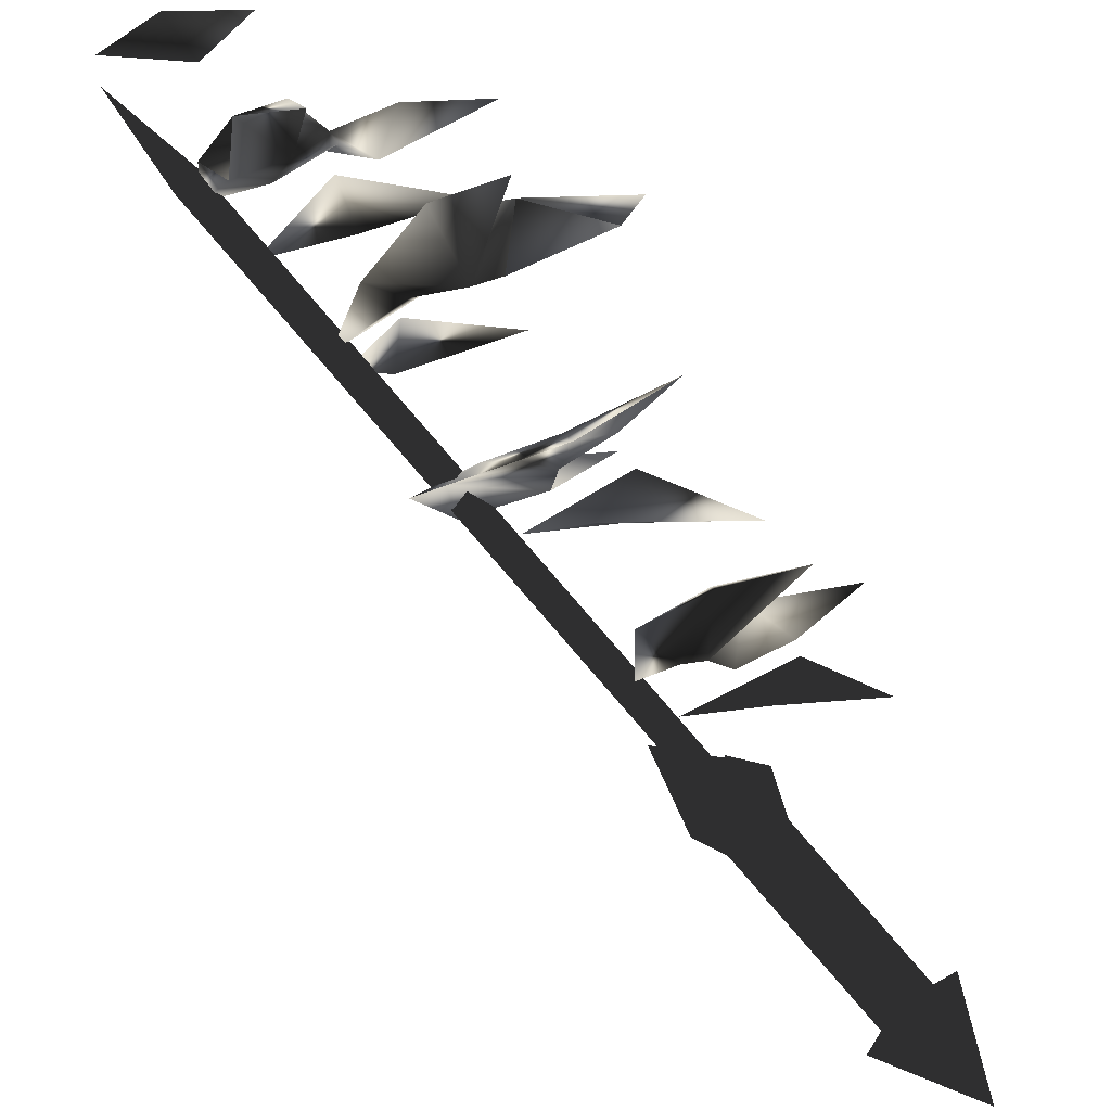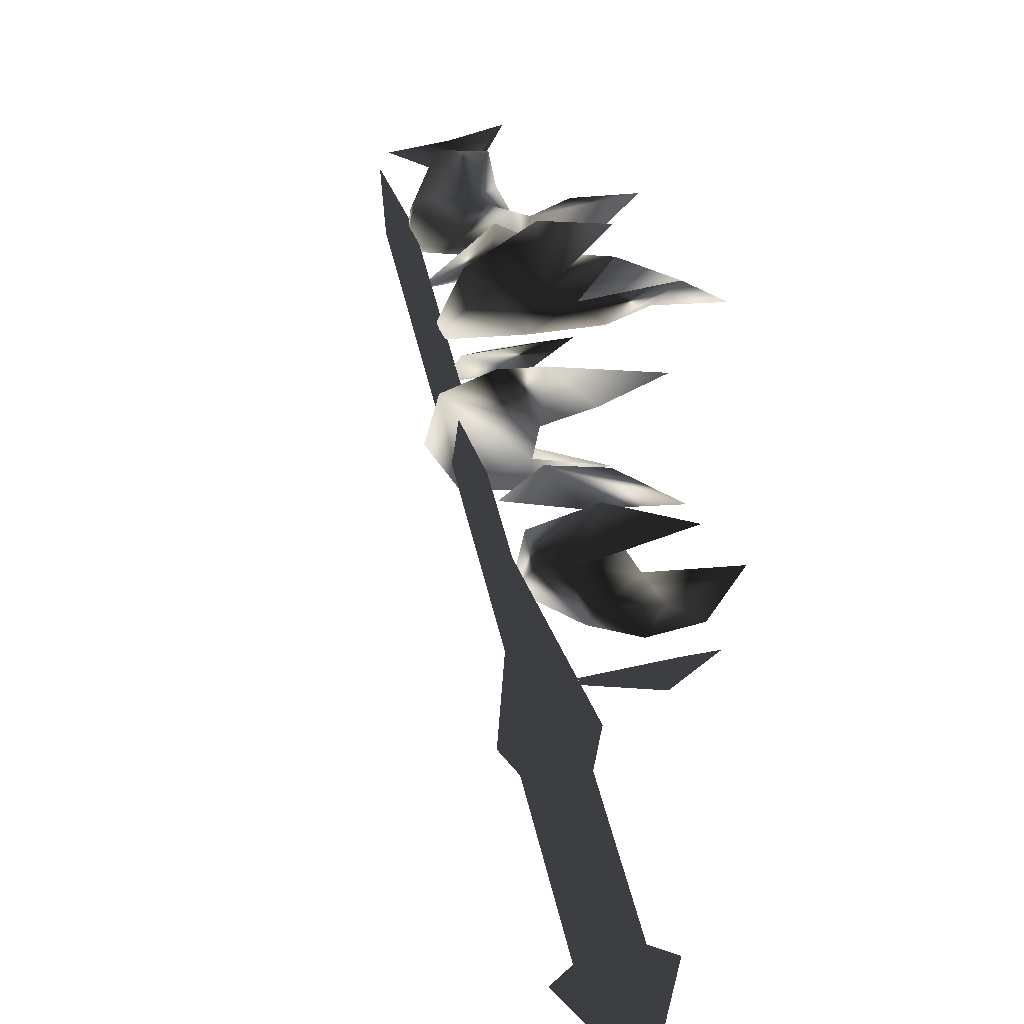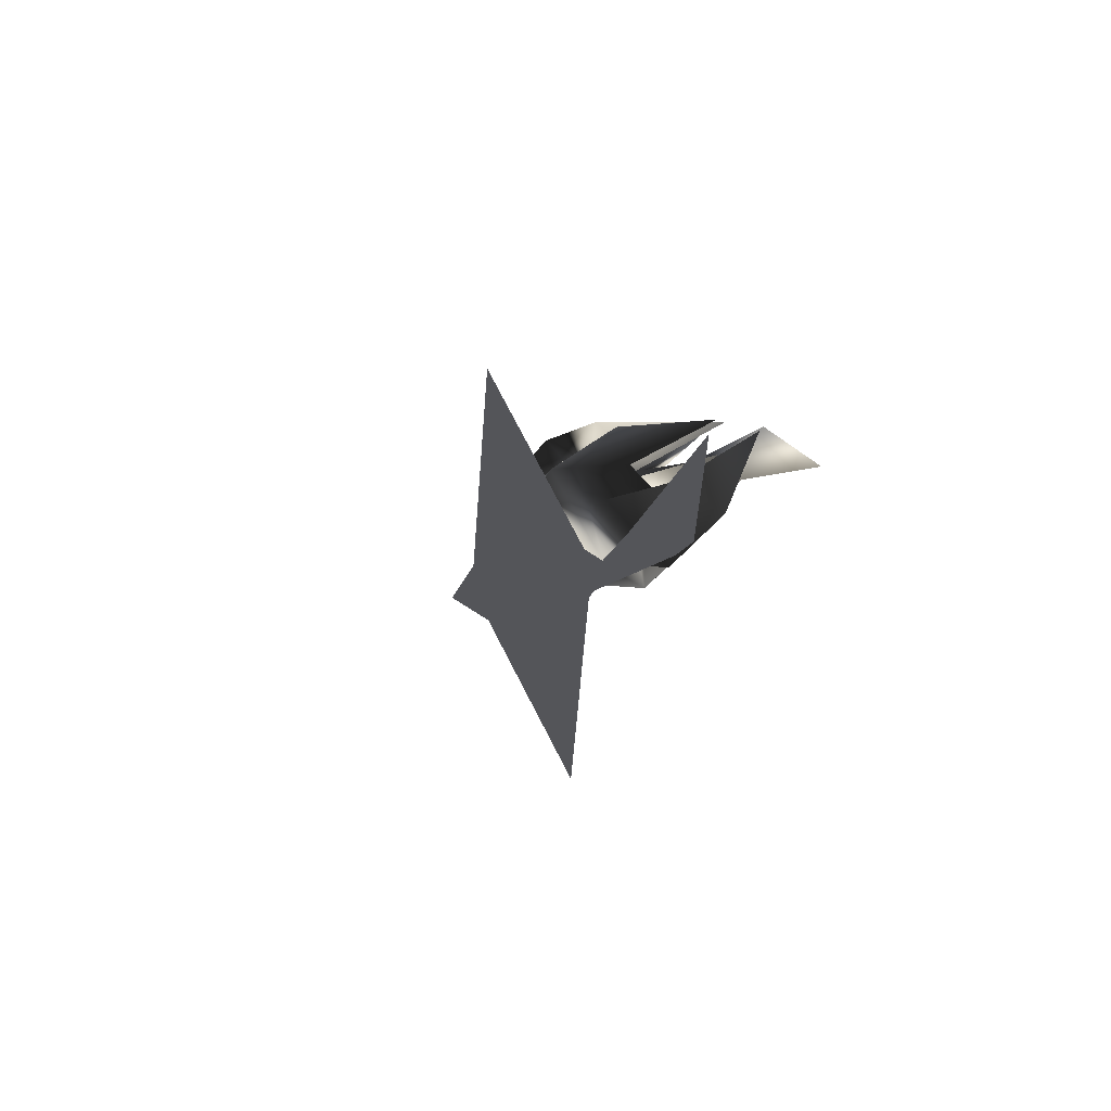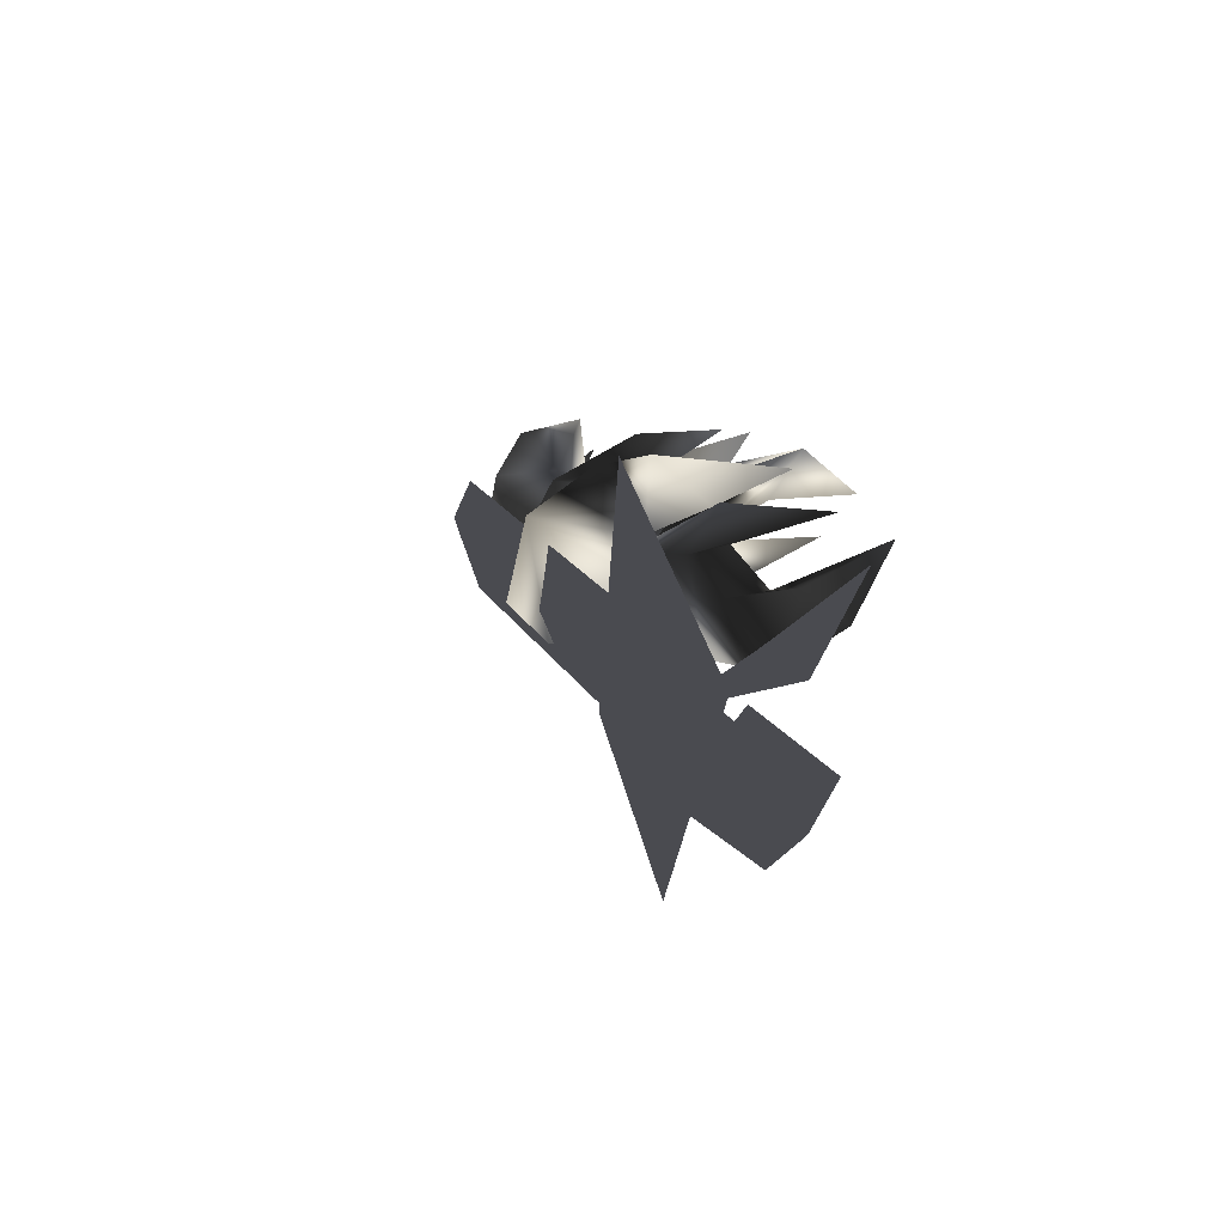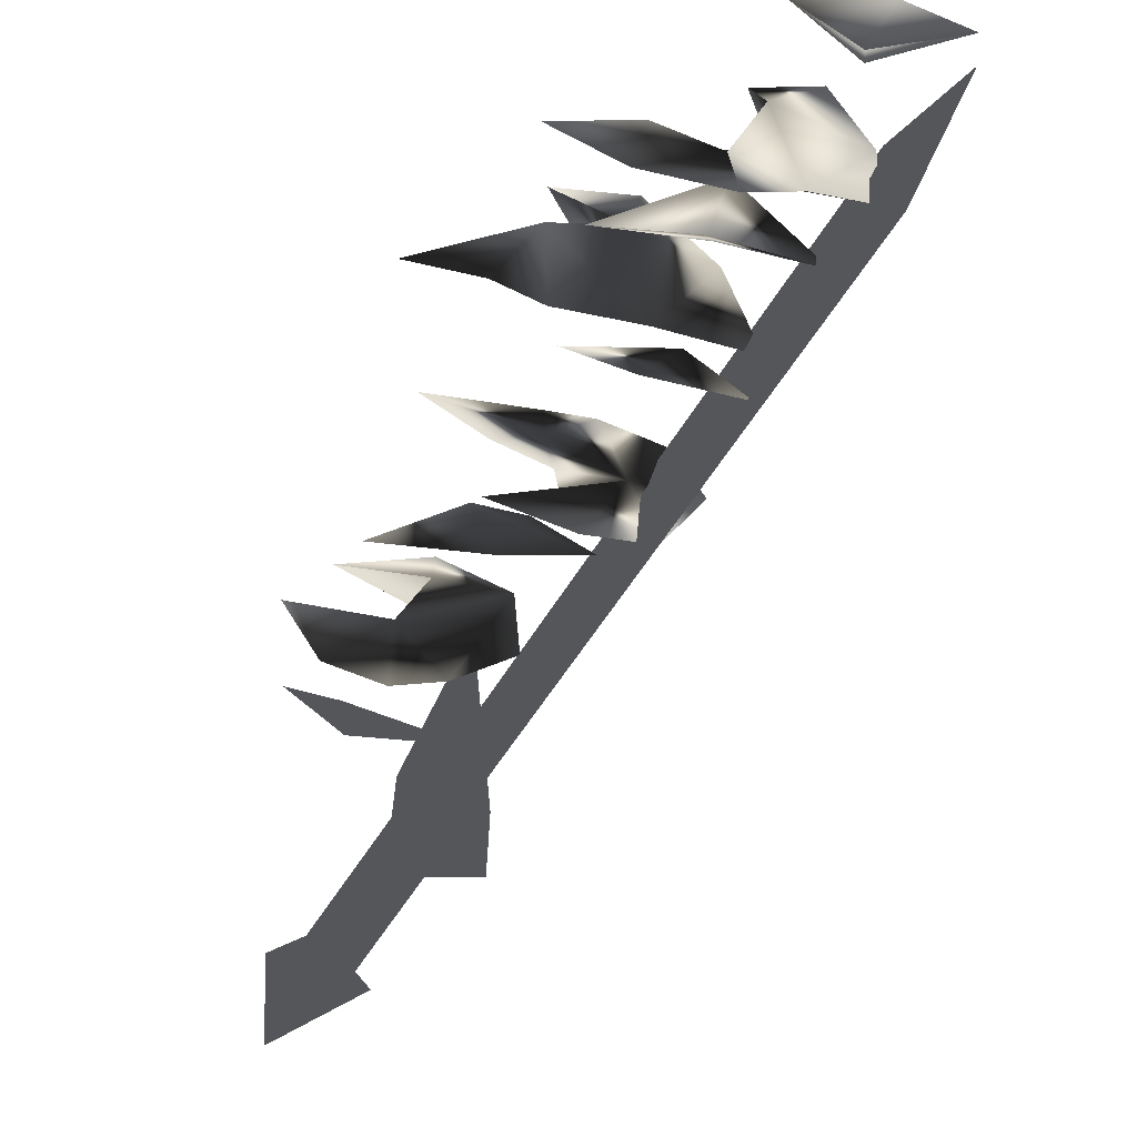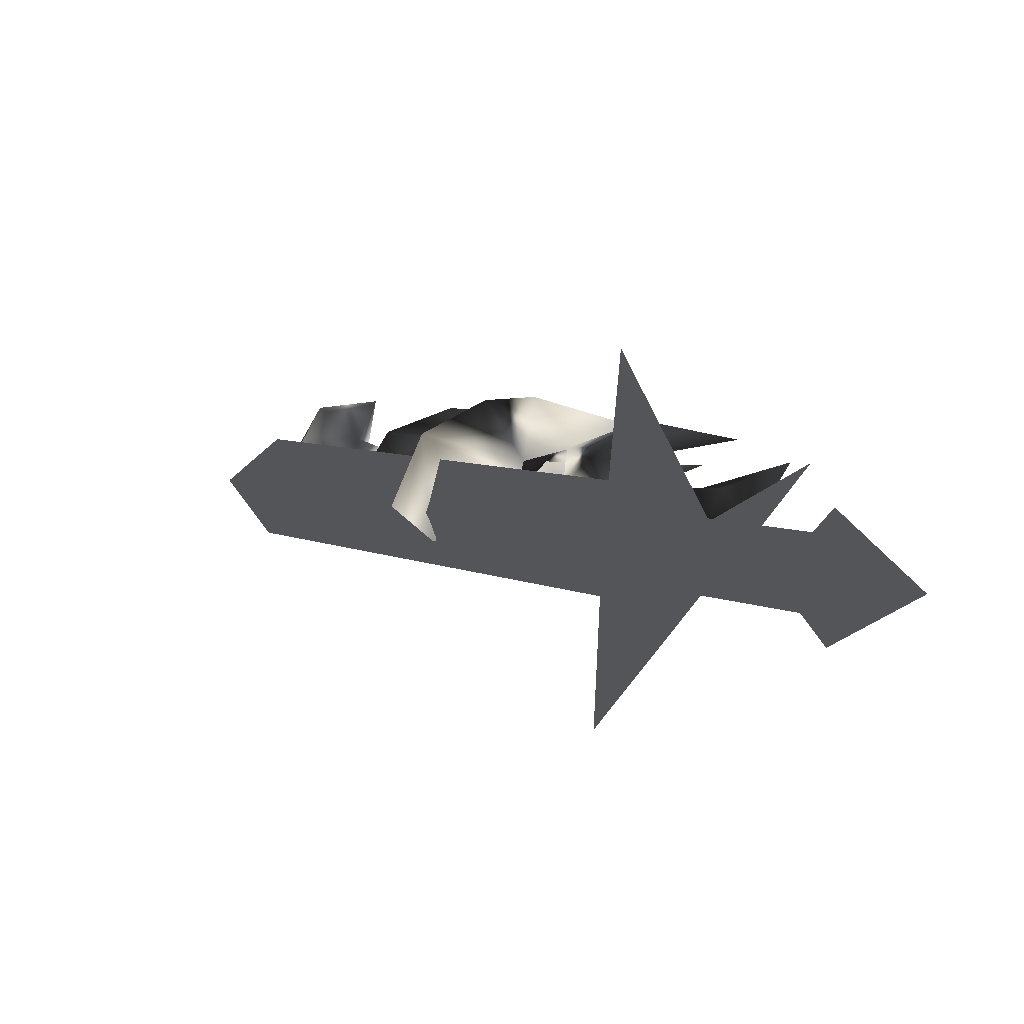
<metadata>
{"format":"obj","ext":"obj","renderer":"f3d","projection":"perspective","resolution":1024,"background":"white","views":[{"elev":61.4,"azim":-83.9,"up":"+Z"},{"elev":19.7,"azim":-51.0,"up":"+Z"},{"elev":-24.8,"azim":-38.5,"up":"+Z"},{"elev":-14.6,"azim":-51.9,"up":"+Z"},{"elev":-25.3,"azim":108.7,"up":"+Z"},{"elev":-24.3,"azim":-72.7,"up":"+Z"}]}
</metadata>
<code>
o Models/weapon_k/frames/weapon_k_attack_1
v 15.86 -6.362 6.182
v 15.61 -5.684 6.308
v 17.08 -6.362 7.629
v 17.89 -7.235 3.854
v 17.81 -7.138 5.679
v 17 -5.974 4.168
v 18.14 -8.98 4.672
v 18.3 -10.05 6.434
v 16.18 -7.041 5.175
v 17.08 -8.495 5.364
v 15.53 -4.617 5.301
v 16.26 -4.52 6.686
v 17.57 -6.265 6.811
v 18.22 -8.689 7.252
v 18.95 -1.418 6.056
v 20.5 -4.133 7.189
v 18.63 -3.26 7.567
v 19.44 -3.939 6.245
v 19.36 -7.429 7.189
v 19.6 -2.097 7.252
v 18.54 0.3268 8.888
v 19.68 -2.291 8.196
v 20.5 -3.648 8.825
v 19.44 -2.678 10.02
v 20.33 -2.291 8.825
v 18.87 -1.418 9.832
v 20.17 -0.2549 7.315
v 19.28 0.2298 5.93
v 19.11 1.393 7.063
v 20.33 -1.418 5.993
v 21.07 -3.648 7
v 21.72 -5.102 9.769
v 22.21 3.429 7.755
v 23.26 2.072 8.825
v 21.47 1.975 9.014
v 23.26 1.005 8.322
v 22.53 -1.224 9.895
v 24.16 1.393 12.54
v 23.02 0.2298 10.84
v 22.61 2.847 11.22
v 25.22 -0.6426 11.59
v 24.65 1.199 11.53
v 23.83 1.49 9.203
v 26.44 -3.745 10.52
v 25.14 -2 10.4
v 24.81 -3.26 11.41
v 24.65 -0.7396 9.706
v 23.59 -0.5457 10.59
v 22.53 1.684 10.84
v 21.88 3.623 9.077
v 25.22 -0.5457 12.54
v 23.92 5.756 9.832
v 25.14 3.235 10.52
v 25.22 3.817 11.91
v 24.24 3.138 10.9
v 25.38 0.4237 11.22
v 25.22 4.786 12.47
v 24.4 6.24 12.41
v 25.3 6.143 13.8
v 26.85 4.204 11.47
v 26.93 5.174 12.54
v 26.36 5.852 10.4
v 27.5 2.169 11.09
v 27.09 2.46 12.54
v 27.25 4.592 10.08
v 25.95 3.817 12.16
v 25.54 2.75 12.22
v 24.97 7.21 10.59
v 25.38 5.465 11.09
v 25.3 7.21 11.85
v 25.63 4.398 13.92
v 27.09 -0.06099 13.04
v 27.5 10.02 12.85
v 28.8 7.791 12.03
v 28.72 8.567 13.23
v 27.99 7.597 12.29
v 28.31 6.046 14.11
v 15.86 -5.781 2.847
v 17.4 -8.689 3.854
v 15.94 -8.107 3.854
v 16.67 -8.883 3.225
v 15.86 -11.02 5.175
v 24.49 7.21 12.47
v 25.46 7.21 11.22
v 13.66 -8.107 2.218
v 12.68 -8.107 3.476
v 13.9 -7.526 0.8962
v 13.01 -7.526 2.092
v 25.71 7.888 9.895
v 26.85 9.827 12.47
v 24.81 7.791 11.09
v 14.31 -7.913 2.595
v 14.07 -7.138 1.588
v 9.835 -12.66 -1.621
v 10.08 -13.44 -0.6141
v 8.777 -12.28 -0.9916
v 9.102 -13.05 0.01521
v 13.01 -6.75 2.281
v 13.33 -7.526 3.225
v 11.95 -9.658 1.085
v 16.75 -5.005 -0.9916
v 12.85 -6.362 2.218
v 14.8 -8.204 2.721
v 12.76 -6.944 7.504
v 10.49 -12.08 -1.936
v 8.695 -11.31 -0.8658
v 8.044 -14.7 -1.936
v 10.97 -13.44 -0.2994
v 9.184 -12.66 0.8333
f 1 2 3
f 4 5 6
f 5 7 8
f 4 9 10
f 4 6 9
f 11 6 12
f 11 12 2
f 12 3 2
f 3 12 13
f 13 1 14
f 11 2 6
f 4 10 7
f 4 7 5
f 13 14 3
f 3 14 1
f 2 1 6
f 1 13 5
f 1 9 6
f 10 5 8
f 9 5 10
f 5 9 1
f 7 10 8
f 13 12 5
f 6 5 12
f 15 16 17
f 15 18 16
f 18 15 17
f 19 18 17
f 19 17 16
f 19 16 18
f 20 21 22
f 23 22 24
f 25 26 27
f 28 29 21
f 27 29 28
f 27 28 30
f 30 28 20
f 31 20 27
f 21 29 27
f 24 26 25
f 22 26 24
f 30 20 31
f 27 30 31
f 22 27 20
f 23 25 22
f 25 27 22
f 32 25 23
f 24 25 32
f 23 24 32
f 21 27 26
f 26 22 21
f 21 20 28
f 33 34 35
f 33 36 34
f 36 33 35
f 37 36 35
f 37 35 34
f 37 34 36
f 38 39 40
f 41 42 43
f 44 41 45
f 46 47 48
f 49 50 40
f 48 47 43
f 40 50 43
f 42 38 40
f 51 42 39
f 49 40 39
f 43 50 49
f 45 47 46
f 41 47 45
f 38 42 51
f 39 38 51
f 43 49 39
f 41 39 42
f 43 39 48
f 44 46 41
f 46 48 41
f 39 41 48
f 44 45 46
f 43 47 41
f 40 43 42
f 52 53 54
f 52 55 53
f 55 52 54
f 56 55 54
f 56 54 53
f 56 53 55
f 57 58 59
f 60 61 62
f 60 63 64
f 65 66 67
f 68 58 69
f 68 62 70
f 68 70 58
f 70 59 58
f 61 59 70
f 61 57 71
f 58 57 69
f 68 69 62
f 65 67 63
f 65 63 60
f 61 71 59
f 59 71 57
f 66 65 69
f 57 61 60
f 69 57 66
f 67 60 64
f 66 60 67
f 60 66 57
f 67 64 72
f 67 72 63
f 63 72 64
f 62 65 60
f 70 62 61
f 69 65 62
f 73 74 75
f 73 76 74
f 76 73 75
f 77 76 75
f 77 75 74
f 77 74 76
f 78 79 80
f 78 81 79
f 81 78 80
f 82 81 80
f 82 80 79
f 82 79 81
f 83 84 85
f 86 83 85
f 85 87 88
f 86 85 88
f 85 84 89
f 87 85 89
f 90 89 84
f 88 87 89
f 91 88 89
f 88 91 83
f 86 88 83
f 91 89 90
f 83 91 90
f 84 83 90
f 92 93 94
f 95 92 94
f 94 96 97
f 95 94 97
f 94 93 98
f 96 94 98
f 92 99 98
f 93 92 98
f 97 96 98
f 99 97 98
f 97 99 92
f 95 97 92
f 100 101 102
f 100 103 101
f 102 101 103
f 104 102 103
f 100 102 104
f 103 100 104
f 105 106 107
f 108 105 107
f 107 106 109
f 109 108 107
f 108 106 105
f 109 106 108

</code>
